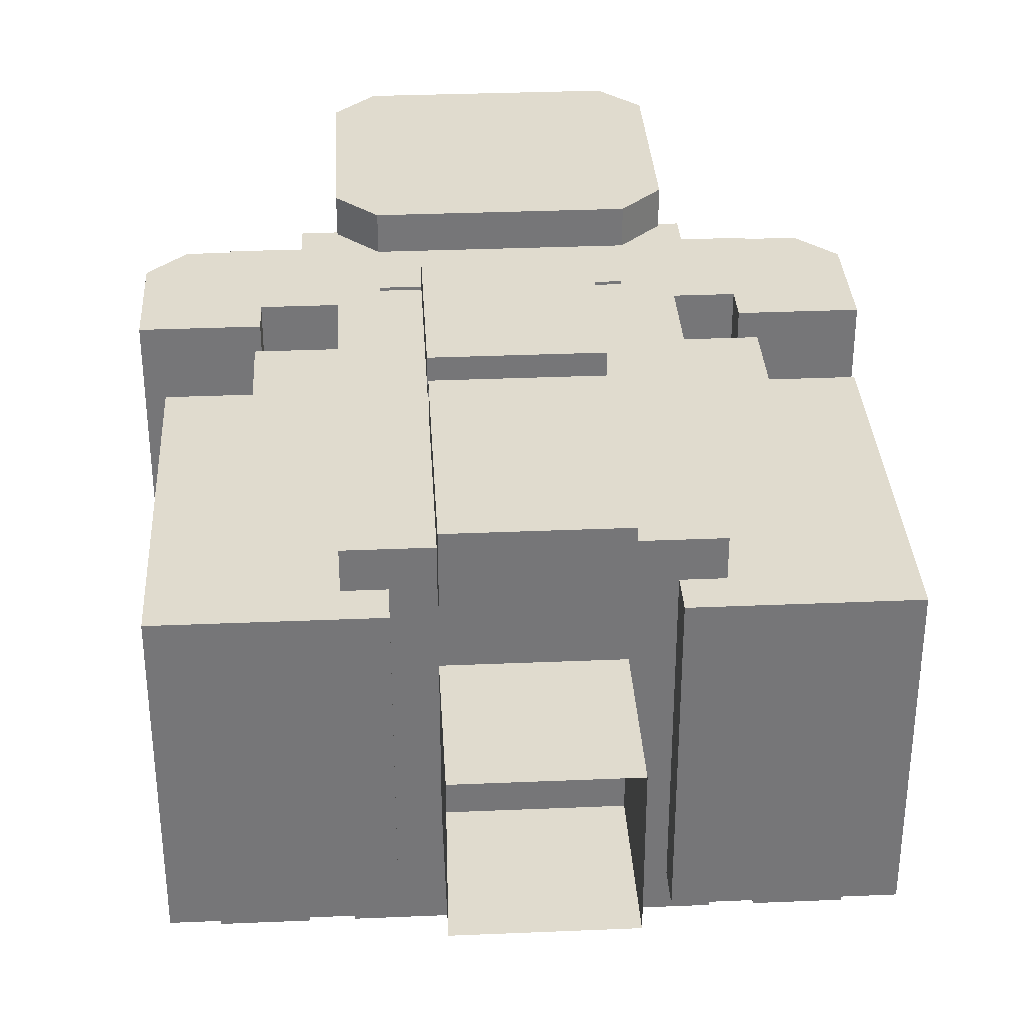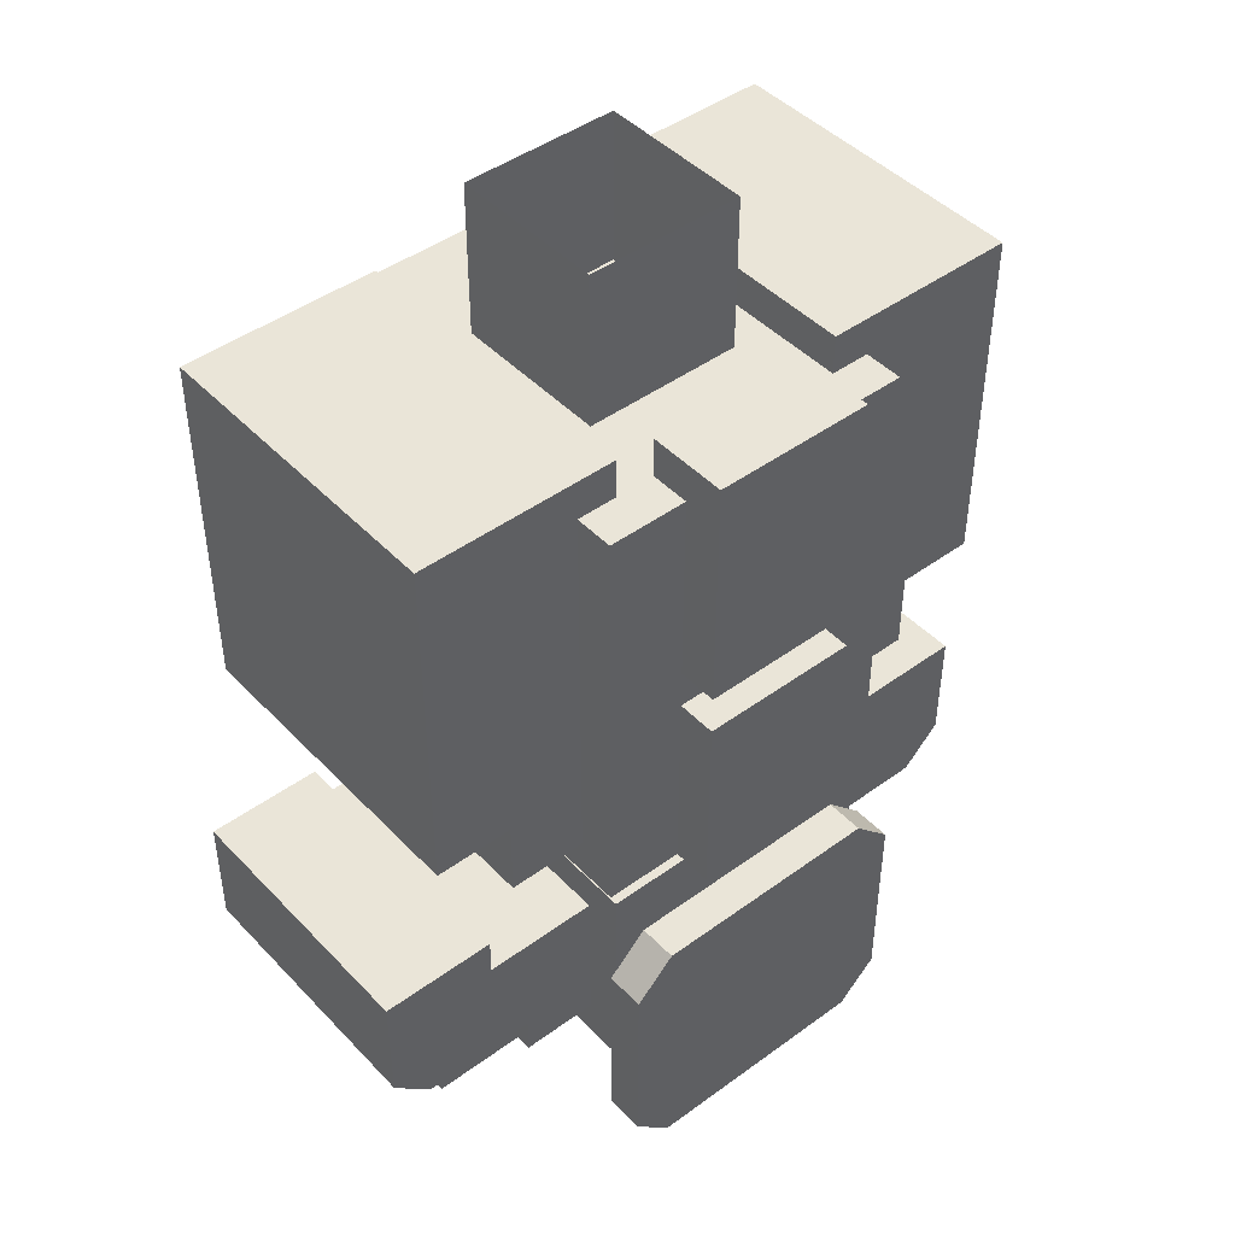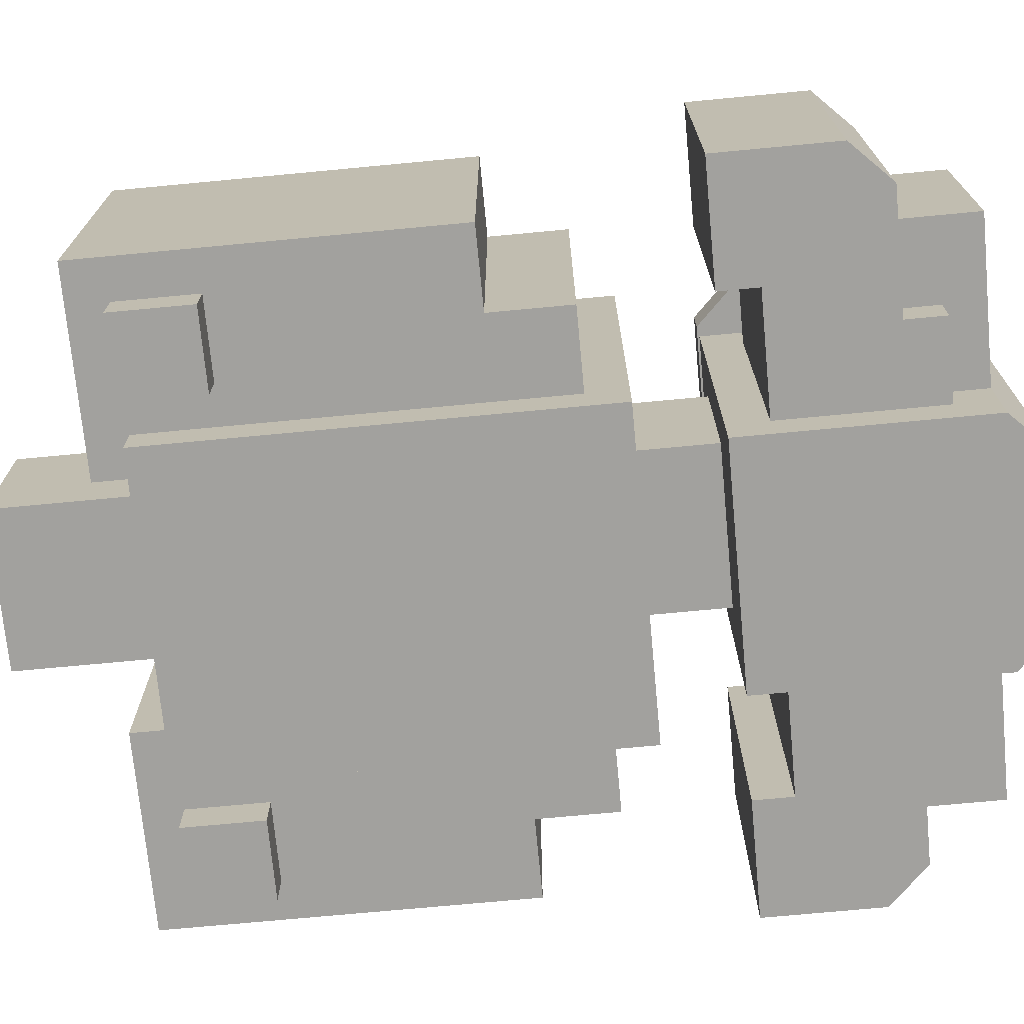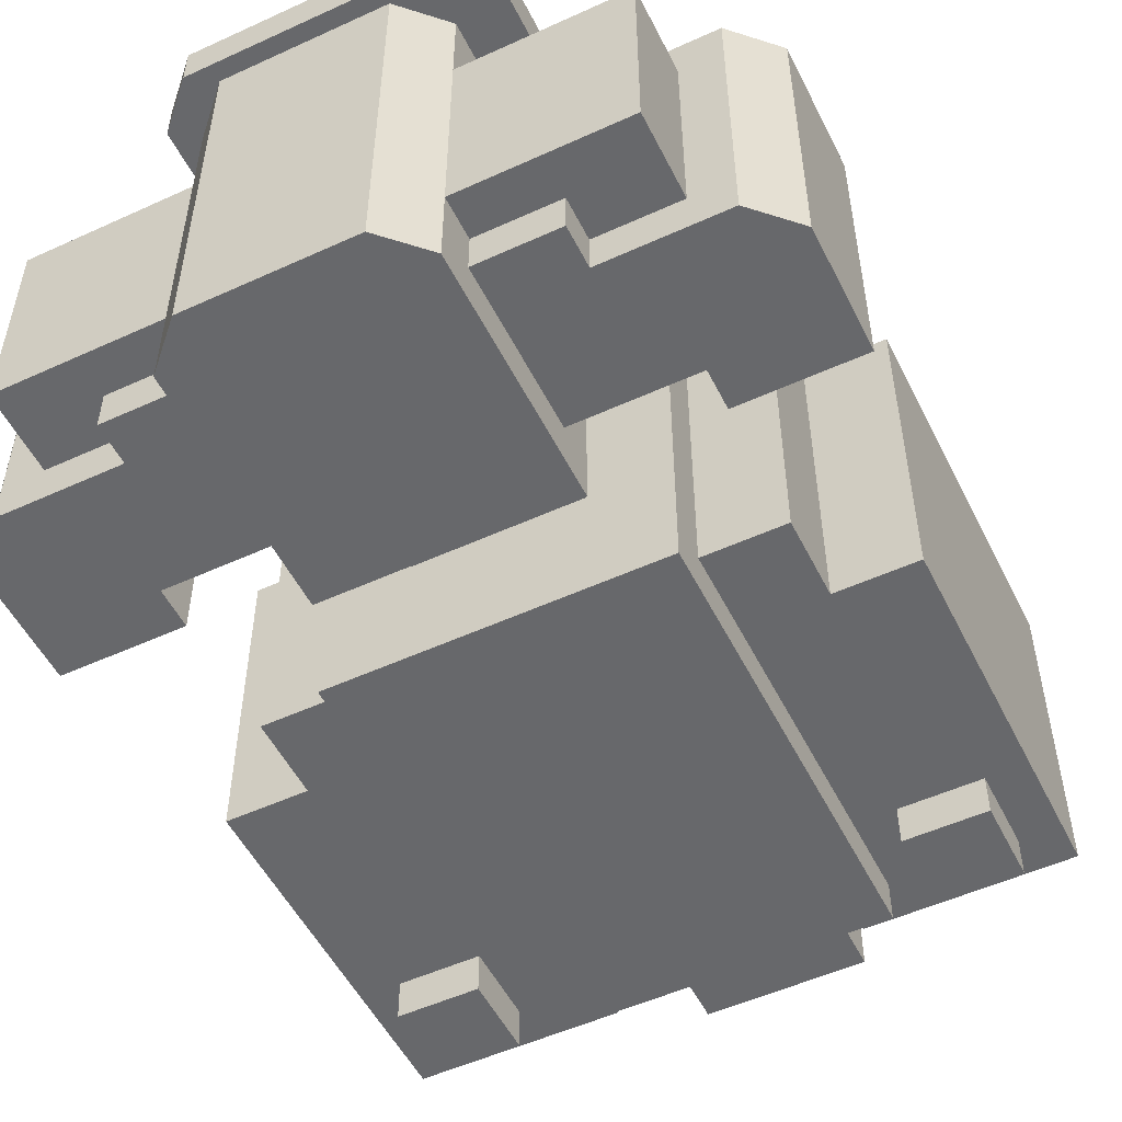
<metadata>
{"format":"obj","ext":"obj","renderer":"f3d","projection":"perspective","resolution":1024,"background":"white","views":[{"elev":33.4,"azim":-3.3,"up":"+Y"},{"elev":45.1,"azim":139.8,"up":"+Z"},{"elev":-72.1,"azim":95.4,"up":"+Y"},{"elev":-52.5,"azim":-153.8,"up":"+Y"}]}
</metadata>
<code>
g avatar_cyber_hare_body_mesh
v -0.2151 0.09004 0.9297
v -0.2151 -0.06284 0.9297
v -0.2151 -0.06284 0.8685
v -0.2151 0.09004 0.8685
v -0.2151 -0.09341 1.449
v -0.2151 -0.124 1.449
v -0.2151 -0.124 1.388
v -0.2151 -0.09341 1.388
v -0.1846 0.1512 1.205
v -0.1846 -0.09341 1.205
v -0.1846 -0.09341 1.144
v -0.1846 0.1512 1.144
v -0.1234 0.2123 1.021
v -0.1234 0.1818 1.021
v -0.1234 0.1818 0.8685
v -0.1234 0.2123 0.8685
v -0.09284 0.1512 0.8685
v -0.09284 -0.124 0.8685
v -0.06227 -0.124 0.8379
v -0.06227 0.1512 0.8379
v -0.06227 0.09004 1.113
v -0.06227 -0.03226 1.113
v -0.06227 -0.03226 1.052
v -0.06227 0.09004 1.052
v -0.06227 0.2123 1.266
v -0.06227 0.1818 1.266
v -0.06227 0.1818 1.113
v -0.06227 0.2123 1.113
v -0.06227 0.09004 1.569
v -0.06227 -0.03226 1.569
v -0.06227 -0.03226 1.449
v -0.06227 0.09004 1.449
v 0.1823 0.1206 1.052
v 0.1823 -0.09341 1.052
v 0.1823 -0.09341 1.021
v 0.1823 0.1206 1.021
v -0.1846 0.1206 1.021
v -0.1846 -0.09341 1.021
v -0.1846 -0.09341 1.052
v -0.1846 0.1206 1.052
v -0.154 -0.09341 1.388
v -0.154 -0.124 1.388
v -0.154 -0.124 1.449
v -0.154 -0.09341 1.449
v 0.06004 0.1512 0.8379
v 0.06004 -0.124 0.8379
v 0.09061 -0.124 0.8685
v 0.09061 0.1512 0.8685
v 0.06004 0.09004 1.052
v 0.06004 -0.03226 1.052
v 0.06004 -0.03226 1.113
v 0.06004 0.09004 1.113
v 0.06004 0.2123 1.113
v 0.06004 0.1818 1.113
v 0.06004 0.1818 1.266
v 0.06004 0.2123 1.266
v 0.06004 0.09004 1.449
v 0.06004 -0.03226 1.449
v 0.06004 -0.03226 1.569
v 0.06004 0.09004 1.569
v -0.06227 0.1512 1.331
v -0.06227 0.2123 1.331
v -0.06227 0.2123 1.48
v -0.06227 0.1512 1.48
v -0.06227 0.1512 1.297
v -0.06227 0.2123 1.297
v 0.1212 0.2123 0.8685
v 0.1212 0.1818 0.8685
v 0.1212 0.1818 1.021
v 0.1212 0.2123 1.021
v 0.1823 0.1512 1.144
v 0.1823 -0.09341 1.144
v 0.1823 -0.09341 1.205
v 0.1823 0.1512 1.205
v 0.2129 0.09004 0.8685
v 0.2129 -0.06284 0.8685
v 0.2129 -0.06284 0.9297
v 0.2129 0.09004 0.9297
v 0.09061 -0.124 0.8685
v 0.06004 -0.124 0.8379
v -0.06227 -0.124 0.8379
v -0.09284 -0.124 0.8685
v -0.09284 -0.124 1.052
v 0.09061 -0.124 1.052
v 0.1823 -0.09341 1.052
v 0.2741 -0.09341 1.052
v 0.1823 -0.09341 1.021
v 0.2741 -0.09341 0.9602
v 0.2435 -0.09341 0.9297
v -0.2457 -0.09341 0.9297
v -0.1846 -0.09341 1.021
v -0.2763 -0.09341 0.9602
v -0.2763 -0.09341 1.052
v -0.1846 -0.09341 1.052
v 0.1823 -0.09341 1.144
v -0.1846 -0.09341 1.144
v -0.1846 -0.09341 1.205
v 0.1823 -0.09341 1.205
v -0.09284 -0.09341 1.331
v -0.09284 0.1512 1.331
v -0.09284 0.1512 1.205
v -0.09284 -0.09341 1.205
v -0.09284 -0.09341 1.48
v -0.09284 0.1512 1.48
v -0.09284 -0.09341 1.48
v -0.2457 -0.09341 1.48
v -0.2457 0.1512 1.48
v -0.09284 0.1512 1.48
v 0.06004 -0.03226 1.113
v 0.06004 -0.03226 1.052
v -0.06227 -0.03226 1.052
v -0.06227 -0.03226 1.113
v 0.06004 -0.03226 1.569
v 0.06004 -0.03226 1.449
v -0.06227 -0.03226 1.449
v -0.06227 -0.03226 1.569
v -0.154 -0.124 1.449
v -0.2151 -0.124 1.449
v -0.2151 -0.09341 1.449
v -0.154 -0.09341 1.449
v 0.1212 0.2123 1.021
v 0.09061 0.2123 1.052
v 0.09061 0.2123 0.8379
v 0.1212 0.2123 0.8685
v -0.09284 0.2123 1.052
v -0.09284 0.2123 0.8379
v -0.1234 0.2123 1.021
v -0.1234 0.2123 0.8685
v 0.06004 0.1818 1.266
v -0.06227 0.1818 1.266
v -0.06227 0.2123 1.266
v 0.06004 0.2123 1.266
v 0.09061 0.1818 1.052
v -0.09284 0.1818 1.052
v -0.09284 0.2123 1.052
v 0.09061 0.2123 1.052
v -0.1846 -0.09341 1.052
v -0.2763 -0.09341 1.052
v -0.2763 0.1206 1.052
v -0.1846 0.1206 1.052
v -0.06227 0.09004 1.569
v -0.06227 0.09004 1.449
v 0.06004 0.09004 1.449
v 0.06004 0.09004 1.569
v -0.1846 -0.09341 1.021
v -0.1846 0.1206 1.021
v 0.1823 0.1206 1.021
v 0.1823 -0.09341 1.021
v -0.2457 -0.09341 1.331
v -0.09284 -0.09341 1.331
v -0.09284 -0.09341 1.205
v -0.2457 -0.09341 1.205
v -0.2457 -0.09341 1.48
v -0.09284 -0.09341 1.48
v -0.09284 0.1512 1.331
v -0.2457 0.1512 1.331
v -0.2457 0.1512 1.205
v -0.09284 0.1512 1.205
v -0.09284 0.1512 1.48
v -0.2457 0.1512 1.48
v -0.2457 0.1512 1.331
v -0.2457 -0.09341 1.331
v -0.2457 -0.09341 1.205
v -0.2457 0.1512 1.205
v -0.2457 0.1512 1.48
v -0.2457 -0.09341 1.48
v -0.154 0.1206 0.9297
v -0.154 0.1206 0.8991
v 0.1518 0.1206 0.8991
v 0.1518 0.1206 0.9297
v -0.06227 0.2123 1.266
v -0.06227 0.2123 1.113
v 0.06004 0.2123 1.113
v 0.06004 0.2123 1.266
v -0.06227 0.2123 1.331
v -0.06227 0.2123 1.297
v 0.06004 0.2123 1.297
v 0.06004 0.2123 1.331
v -0.06227 0.2123 1.48
v 0.06004 0.2123 1.48
v 0.06004 0.1512 0.8379
v -0.06227 0.1512 0.8379
v -0.06227 -0.124 0.8379
v 0.06004 -0.124 0.8379
v 0.09061 0.2123 0.8379
v -0.09284 0.2123 0.8379
v -0.09284 0.1818 0.8379
v 0.09061 0.1818 0.8379
v 0.2129 -0.06284 0.8685
v 0.2129 0.09004 0.8685
v -0.2151 0.09004 0.8685
v -0.2151 -0.06284 0.8685
v -0.09284 -0.124 1.052
v -0.09284 -0.124 0.8685
v -0.09284 0.1512 0.8685
v -0.09284 0.1512 1.052
v 0.2129 -0.06284 0.8685
v -0.2151 -0.06284 0.8685
v -0.2151 -0.06284 0.9297
v 0.2129 -0.06284 0.9297
v 0.1212 0.2123 0.8685
v 0.09061 0.2123 0.8379
v 0.09061 0.1818 0.8379
v 0.1212 0.1818 0.8685
v 0.09061 -0.124 1.052
v 0.09061 0.1512 1.052
v 0.09061 0.1512 0.8685
v 0.09061 -0.124 0.8685
v 0.09061 0.1512 1.052
v 0.09061 -0.124 1.052
v -0.09284 -0.124 1.052
v -0.09284 0.1512 1.052
v -0.09284 0.1818 0.8379
v -0.09284 0.2123 0.8379
v -0.1234 0.2123 0.8685
v -0.1234 0.1818 0.8685
v -0.2457 0.1206 0.9297
v -0.2763 0.1206 0.9602
v -0.2763 -0.09341 0.9602
v -0.2457 -0.09341 0.9297
v 0.1518 -0.09341 0.8991
v -0.154 -0.09341 0.8991
v -0.154 -0.09341 0.9297
v 0.1518 -0.09341 0.9297
v -0.154 -0.09341 0.8991
v -0.154 0.1206 0.8991
v -0.154 0.1206 0.9297
v -0.154 -0.09341 0.9297
v -0.154 0.1206 0.8991
v -0.154 -0.09341 0.8991
v 0.1518 -0.09341 0.8991
v 0.1518 0.1206 0.8991
v 0.1518 -0.09341 0.9297
v 0.1518 0.1206 0.9297
v 0.1518 0.1206 0.8991
v 0.1518 -0.09341 0.8991
v 0.2435 0.1206 0.9297
v -0.2457 0.1206 0.9297
v -0.2457 -0.09341 0.9297
v 0.2435 -0.09341 0.9297
v 0.2741 0.1206 0.9602
v 0.2435 0.1206 0.9297
v 0.2435 -0.09341 0.9297
v 0.2741 -0.09341 0.9602
v -0.1846 0.1512 1.144
v 0.1823 0.1512 1.144
v 0.1823 0.1512 1.205
v -0.1846 0.1512 1.205
v 0.1823 -0.09341 1.144
v 0.1823 0.1512 1.144
v -0.1846 0.1512 1.144
v -0.1846 -0.09341 1.144
v -0.09284 -0.09341 1.205
v -0.09284 0.1512 1.205
v -0.2457 0.1512 1.205
v -0.2457 -0.09341 1.205
v 0.06004 0.2123 1.297
v -0.06227 0.2123 1.297
v -0.06227 0.1512 1.297
v 0.06004 0.1512 1.297
v -0.154 -0.09341 1.388
v -0.2151 -0.09341 1.388
v -0.2151 -0.124 1.388
v -0.154 -0.124 1.388
v -0.09284 0.2123 1.052
v -0.09284 0.1818 1.052
v -0.1234 0.1818 1.021
v -0.1234 0.2123 1.021
v 0.09061 0.2123 1.052
v 0.1212 0.2123 1.021
v 0.1212 0.1818 1.021
v 0.09061 0.1818 1.052
v 0.06004 0.1512 1.331
v 0.06004 0.2123 1.331
v 0.06004 0.2123 1.297
v 0.06004 0.1512 1.297
v 0.06004 0.1512 1.48
v 0.06004 0.2123 1.48
v -0.06227 0.09004 1.113
v -0.06227 0.09004 1.052
v 0.06004 0.09004 1.052
v 0.06004 0.09004 1.113
v 0.2741 -0.09341 1.052
v 0.1823 -0.09341 1.052
v 0.1823 0.1206 1.052
v 0.2741 0.1206 1.052
v -0.1234 0.1818 1.113
v -0.1234 -0.124 1.113
v 0.1212 -0.124 1.113
v 0.1212 0.1818 1.113
v -0.1234 0.1818 1.331
v -0.1234 0.1818 1.449
v -0.1234 -0.124 1.449
v -0.1234 -0.124 1.331
v -0.1234 0.1818 1.113
v -0.1234 -0.124 1.113
v 0.1212 0.1818 1.331
v -0.1234 0.1818 1.331
v -0.1234 0.1818 1.113
v 0.1212 0.1818 1.113
v 0.1212 0.1818 1.449
v -0.1234 0.1818 1.449
v -0.1234 -0.124 1.449
v -0.1234 0.1818 1.449
v 0.1212 0.1818 1.449
v 0.1212 -0.124 1.449
v 0.06004 0.1512 1.48
v -0.06227 0.1512 1.48
v -0.06227 0.2123 1.48
v 0.06004 0.2123 1.48
v 0.1212 -0.124 1.331
v 0.1212 -0.124 1.113
v -0.1234 -0.124 1.113
v -0.1234 -0.124 1.331
v 0.1212 -0.124 1.449
v -0.1234 -0.124 1.449
v -0.154 -0.124 1.449
v -0.154 -0.124 1.388
v -0.2151 -0.124 1.388
v -0.2151 -0.124 1.449
v 0.2741 0.1206 0.9602
v 0.2741 -0.09341 0.9602
v 0.2741 -0.09341 1.052
v 0.2741 0.1206 1.052
v -0.2763 0.1206 1.052
v -0.2763 -0.09341 1.052
v -0.2763 -0.09341 0.9602
v -0.2763 0.1206 0.9602
v -0.06227 0.2123 1.113
v -0.06227 0.1818 1.113
v 0.06004 0.1818 1.113
v 0.06004 0.2123 1.113
v 0.2129 -0.09341 1.449
v 0.2129 -0.09341 1.388
v 0.2129 -0.124 1.388
v 0.2129 -0.124 1.449
v 0.1517 -0.09341 1.388
v 0.1517 -0.09341 1.449
v 0.1517 -0.124 1.449
v 0.1517 -0.124 1.388
v 0.09059 -0.09341 1.331
v 0.09059 -0.09341 1.205
v 0.09059 0.1512 1.205
v 0.09059 0.1512 1.331
v 0.09059 -0.09341 1.48
v 0.09059 0.1512 1.48
v 0.09059 -0.09341 1.48
v 0.09059 0.1512 1.48
v 0.2435 0.1512 1.48
v 0.2435 -0.09341 1.48
v 0.1517 -0.124 1.449
v 0.1517 -0.09341 1.449
v 0.2129 -0.09341 1.449
v 0.2129 -0.124 1.449
v 0.2435 -0.09341 1.331
v 0.2435 -0.09341 1.205
v 0.09059 -0.09341 1.205
v 0.09059 -0.09341 1.331
v 0.2435 -0.09341 1.48
v 0.09059 -0.09341 1.48
v 0.09059 0.1512 1.331
v 0.09059 0.1512 1.205
v 0.2435 0.1512 1.205
v 0.2435 0.1512 1.331
v 0.09059 0.1512 1.48
v 0.2435 0.1512 1.48
v 0.2435 0.1512 1.331
v 0.2435 0.1512 1.205
v 0.2435 -0.09341 1.205
v 0.2435 -0.09341 1.331
v 0.2435 0.1512 1.48
v 0.2435 -0.09341 1.48
v 0.09059 -0.09341 1.205
v 0.2435 -0.09341 1.205
v 0.2435 0.1512 1.205
v 0.09059 0.1512 1.205
v 0.1517 -0.09341 1.388
v 0.1517 -0.124 1.388
v 0.2129 -0.124 1.388
v 0.2129 -0.09341 1.388
v 0.1517 -0.124 1.449
v 0.2129 -0.124 1.449
v 0.2129 -0.124 1.388
v 0.1517 -0.124 1.388
v 0.1212 0.1818 1.331
v 0.1212 -0.124 1.331
v 0.1212 -0.124 1.449
v 0.1212 0.1818 1.449
v 0.1212 0.1818 1.113
v 0.1212 -0.124 1.113
v -0.06227 0.1512 1.331
v 0.06004 0.1512 1.331
v 0.06004 0.1512 1.297
v -0.06227 0.1512 1.297
v -0.06227 0.1512 1.48
v 0.06004 0.1512 1.48
v 0.1212 0.1818 1.021
v 0.09061 0.1818 0.8379
v 0.09061 0.1818 1.052
v 0.1212 0.1818 0.8685
v -0.09284 0.1818 1.052
v -0.09284 0.1818 0.8379
v -0.1234 0.1818 1.021
v -0.1234 0.1818 0.8685
v 0.1823 0.1206 1.052
v 0.1823 0.1206 1.021
v 0.2741 0.1206 1.052
v 0.2741 0.1206 0.9602
v 0.2435 0.1206 0.9297
v -0.2457 0.1206 0.9297
v -0.1846 0.1206 1.021
v -0.2763 0.1206 0.9602
v -0.2763 0.1206 1.052
v -0.1846 0.1206 1.052
v 0.09061 0.1512 0.8685
v -0.09284 0.1512 0.8685
v -0.06227 0.1512 0.8379
v 0.06004 0.1512 0.8379
v -0.09284 0.1512 1.052
v 0.09061 0.1512 1.052
v 0.2129 0.09004 0.8685
v 0.2129 0.09004 0.9297
v -0.2151 0.09004 0.9297
v -0.2151 0.09004 0.8685
g avatar_cyber_hare_body_mesh_0
f 3 2 1
f 4 3 1
f 7 6 5
f 8 7 5
f 11 10 9
f 12 11 9
f 15 14 13
f 16 15 13
f 19 18 17
f 20 19 17
f 23 22 21
f 24 23 21
f 27 26 25
f 28 27 25
f 31 30 29
f 32 31 29
f 35 34 33
f 36 35 33
f 39 38 37
f 40 39 37
f 43 42 41
f 44 43 41
f 47 46 45
f 48 47 45
f 51 50 49
f 52 51 49
f 55 54 53
f 56 55 53
f 59 58 57
f 60 59 57
f 63 62 61
f 64 63 61
f 61 62 65
f 62 66 65
f 69 68 67
f 70 69 67
f 73 72 71
f 74 73 71
f 77 76 75
f 78 77 75
f 81 80 79
f 82 81 79
f 83 82 79
f 83 79 84
f 87 86 85
f 88 86 87
f 87 89 88
f 90 89 87
f 90 87 91
f 92 90 91
f 92 91 93
f 91 94 93
f 97 96 95
f 98 97 95
f 101 100 99
f 102 101 99
f 99 100 103
f 100 104 103
f 107 106 105
f 108 107 105
f 111 110 109
f 112 111 109
f 115 114 113
f 116 115 113
f 119 118 117
f 120 119 117
f 123 122 121
f 123 121 124
f 125 122 123
f 123 126 125
f 125 126 127
f 127 126 128
f 131 130 129
f 132 131 129
f 135 134 133
f 136 135 133
f 139 138 137
f 140 139 137
f 143 142 141
f 144 143 141
f 147 146 145
f 148 147 145
f 151 150 149
f 152 151 149
f 149 150 153
f 150 154 153
f 157 156 155
f 158 157 155
f 155 156 159
f 156 160 159
f 163 162 161
f 164 163 161
f 161 162 165
f 162 166 165
f 169 168 167
f 170 169 167
f 173 172 171
f 174 173 171
f 177 176 175
f 178 177 175
f 178 175 179
f 180 178 179
f 183 182 181
f 184 183 181
f 187 186 185
f 188 187 185
f 191 190 189
f 192 191 189
f 195 194 193
f 196 195 193
f 199 198 197
f 200 199 197
f 203 202 201
f 204 203 201
f 207 206 205
f 208 207 205
f 211 210 209
f 212 211 209
f 215 214 213
f 216 215 213
f 219 218 217
f 220 219 217
f 223 222 221
f 224 223 221
f 227 226 225
f 228 227 225
f 231 230 229
f 232 231 229
f 235 234 233
f 236 235 233
f 239 238 237
f 240 239 237
f 243 242 241
f 244 243 241
f 247 246 245
f 248 247 245
f 251 250 249
f 252 251 249
f 255 254 253
f 256 255 253
f 259 258 257
f 260 259 257
f 263 262 261
f 264 263 261
f 267 266 265
f 268 267 265
f 271 270 269
f 272 271 269
f 275 274 273
f 276 275 273
f 273 274 277
f 274 278 277
f 281 280 279
f 282 281 279
f 285 284 283
f 286 285 283
f 289 288 287
f 290 289 287
f 293 292 291
f 294 293 291
f 294 291 295
f 296 294 295
f 299 298 297
f 300 299 297
f 297 298 301
f 298 302 301
f 305 304 303
f 306 305 303
f 309 308 307
f 310 309 307
f 313 312 311
f 314 313 311
f 314 311 315
f 316 314 315
f 319 318 317
f 320 319 317
f 323 322 321
f 324 323 321
f 327 326 325
f 328 327 325
f 331 330 329
f 332 331 329
f 335 334 333
f 336 335 333
f 339 338 337
f 340 339 337
f 343 342 341
f 344 343 341
f 344 341 345
f 346 344 345
f 349 348 347
f 350 349 347
f 353 352 351
f 354 353 351
f 357 356 355
f 358 357 355
f 358 355 359
f 360 358 359
f 363 362 361
f 364 363 361
f 364 361 365
f 366 364 365
f 369 368 367
f 370 369 367
f 370 367 371
f 372 370 371
f 375 374 373
f 376 375 373
f 379 378 377
f 380 379 377
f 383 382 381
f 384 383 381
f 387 386 385
f 388 387 385
f 385 386 389
f 386 390 389
f 393 392 391
f 394 393 391
f 391 392 395
f 392 396 395
f 399 398 397
f 397 398 400
f 399 401 398
f 402 398 401
f 402 401 403
f 402 403 404
f 407 406 405
f 407 408 406
f 409 406 408
f 409 410 406
f 406 410 411
f 410 412 411
f 411 412 413
f 414 411 413
f 417 416 415
f 418 417 415
f 416 419 415
f 415 419 420
f 423 422 421
f 424 423 421

</code>
